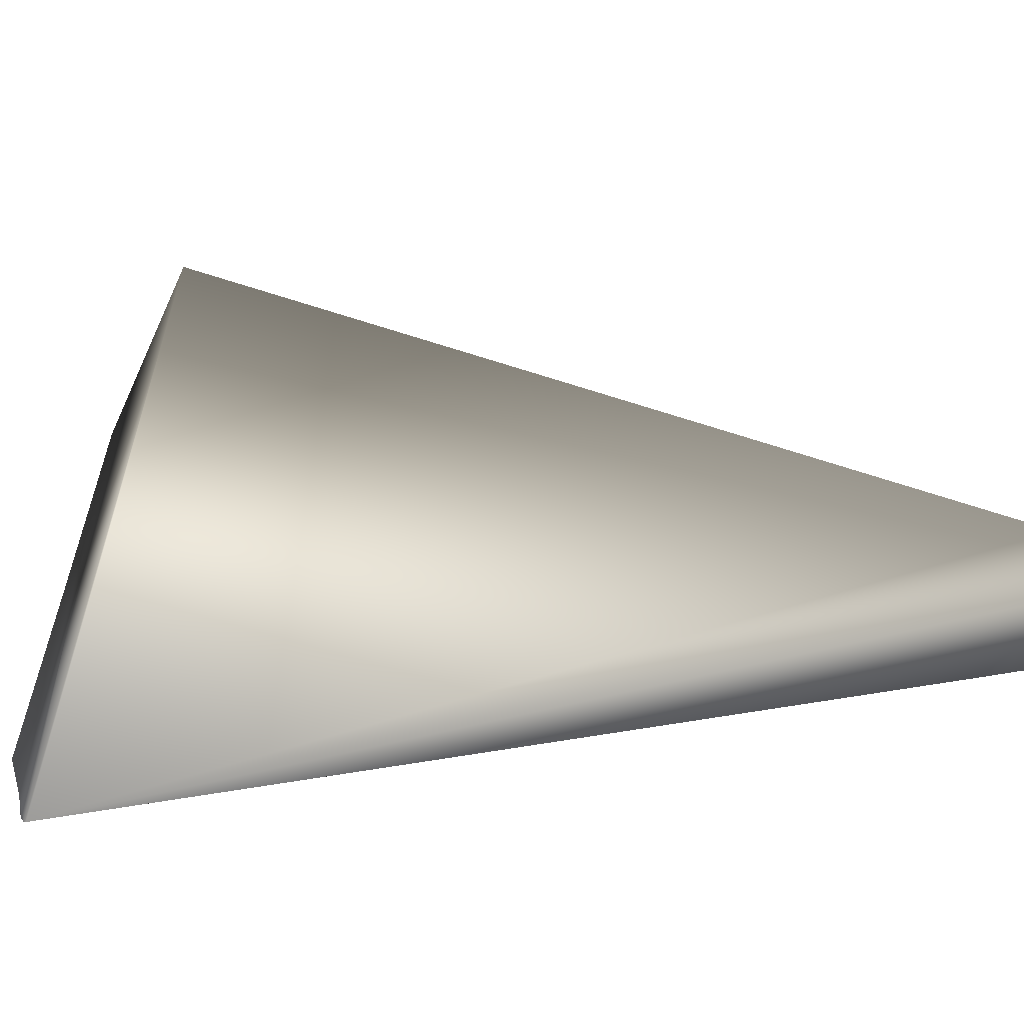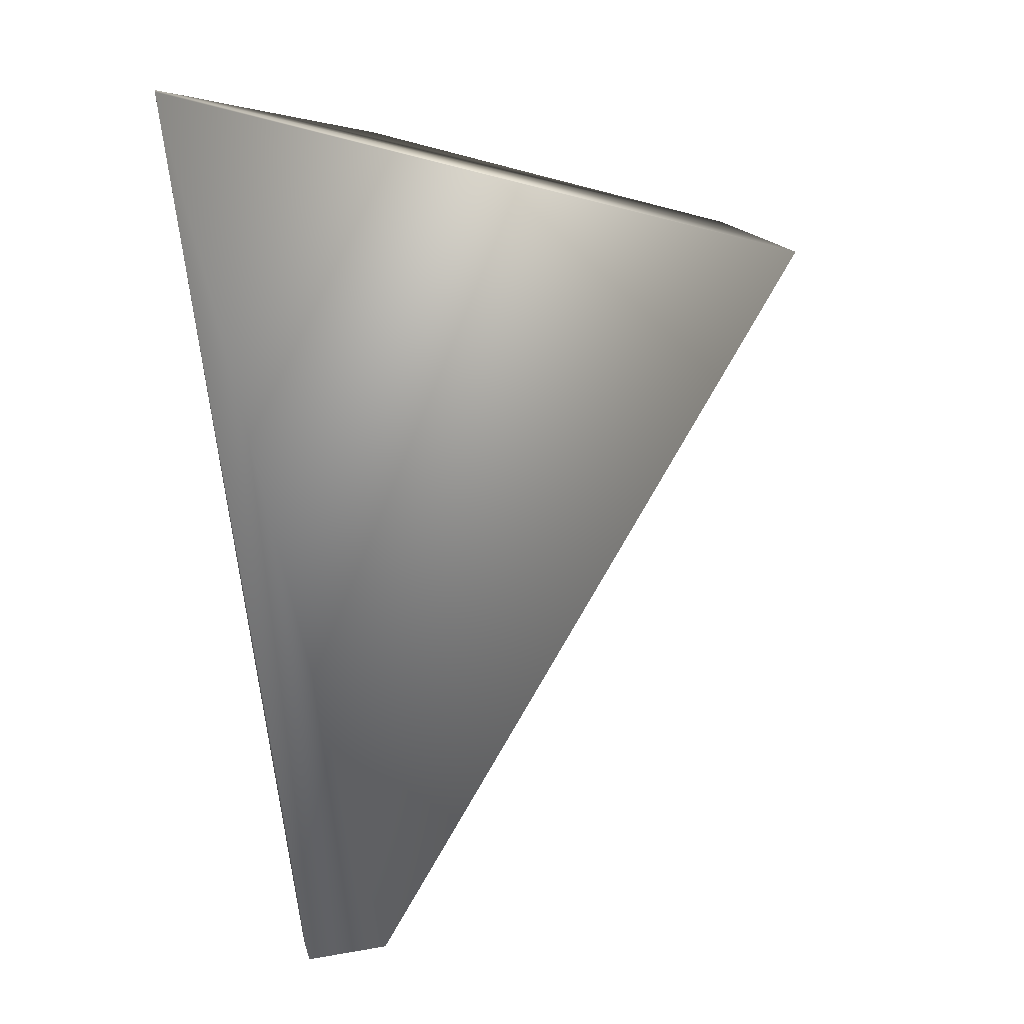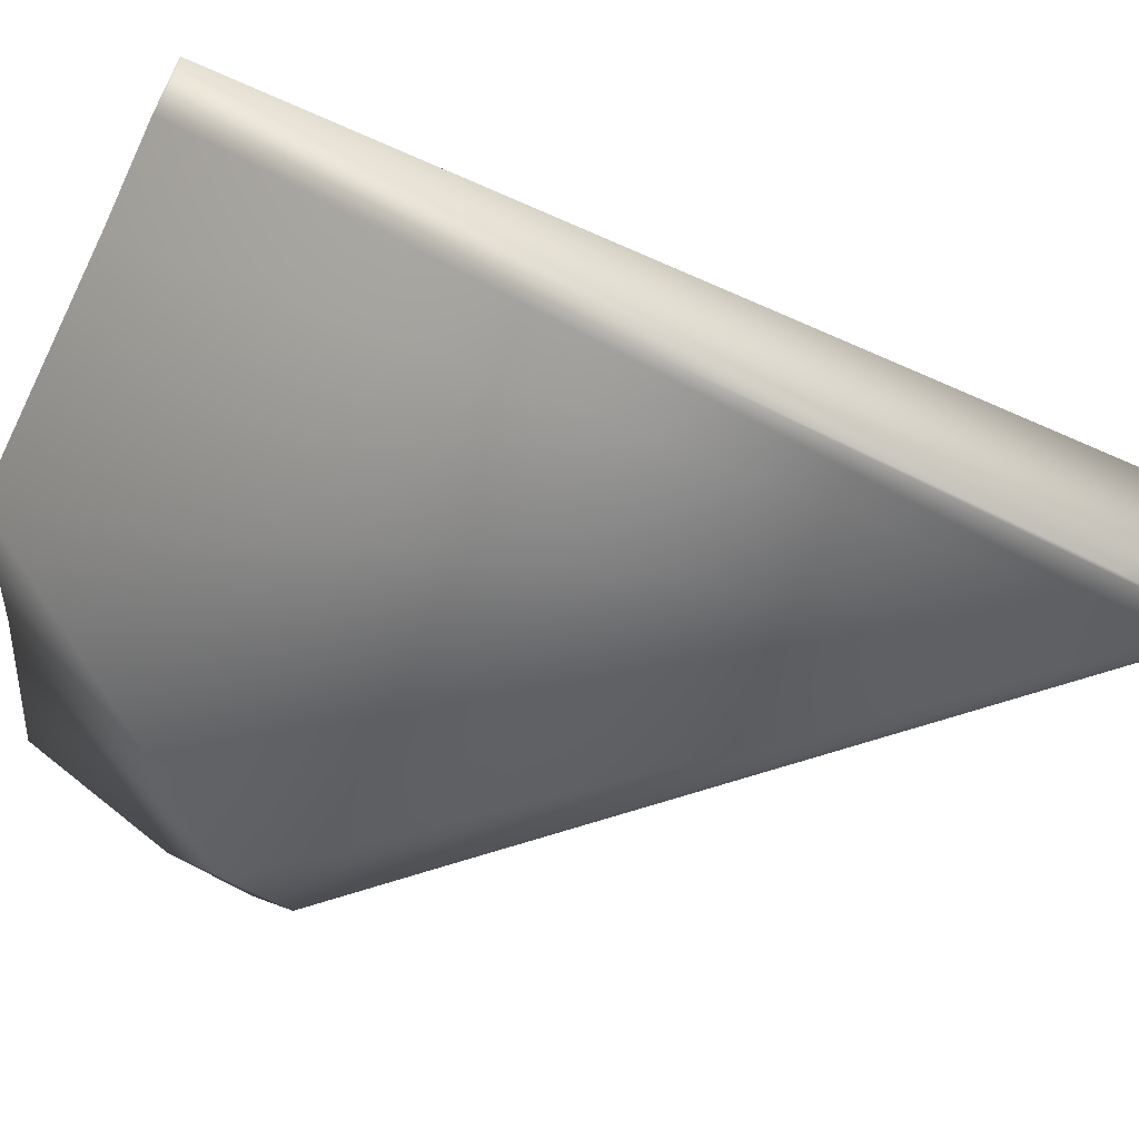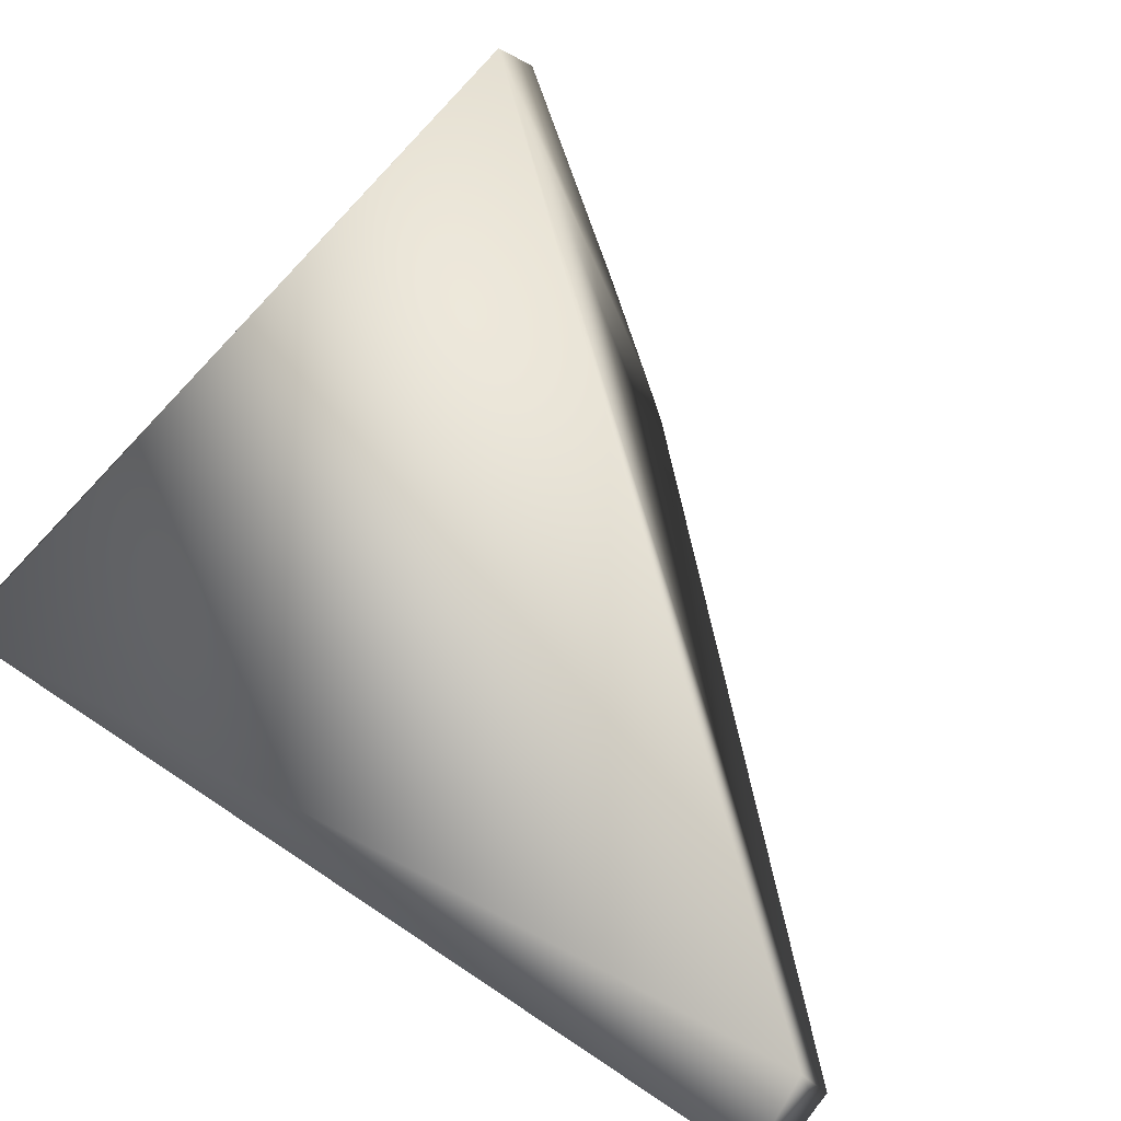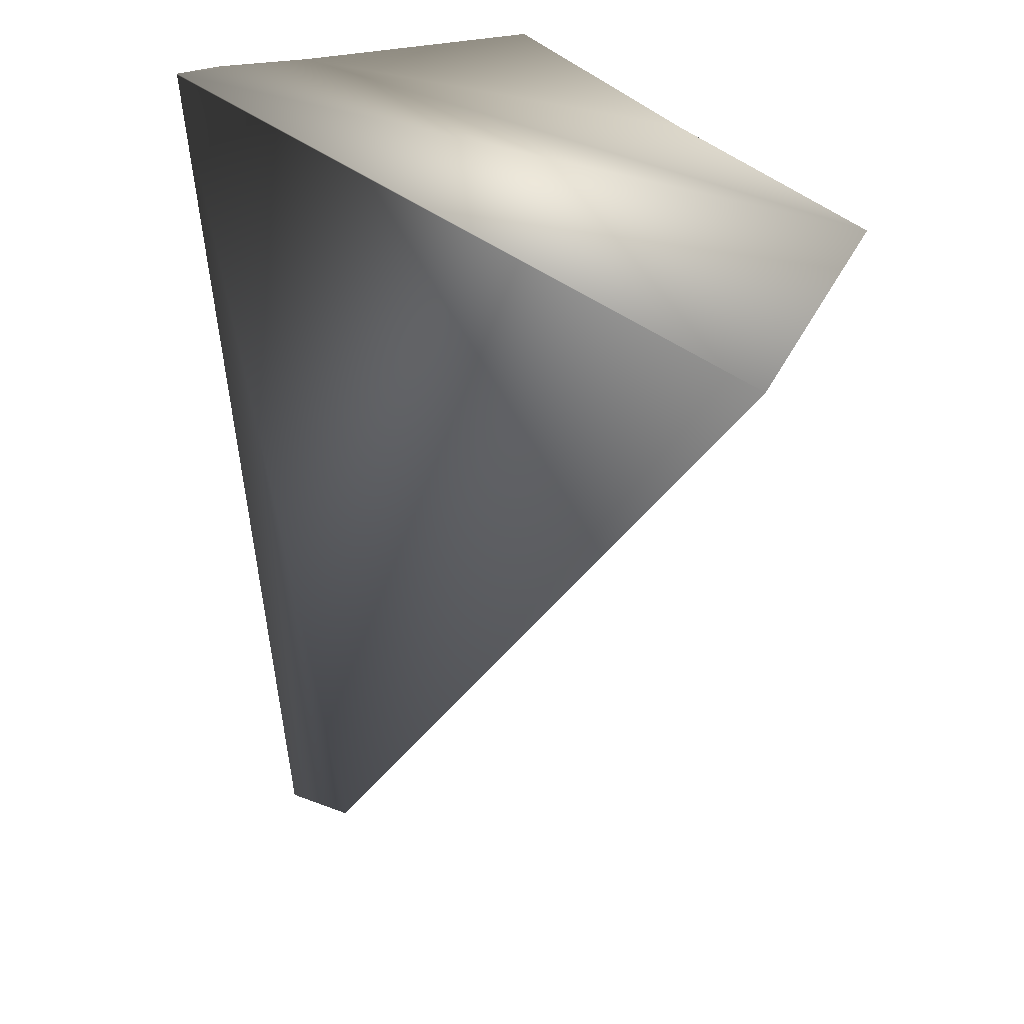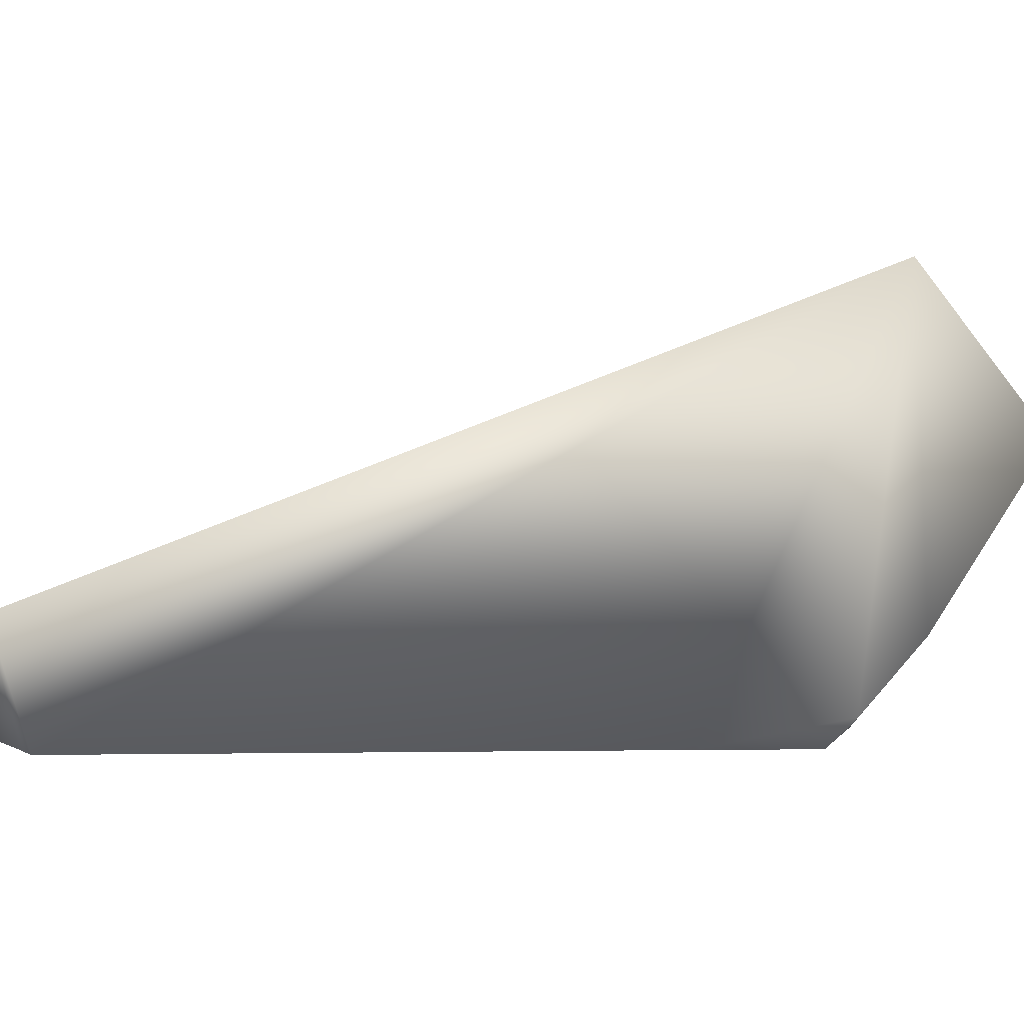
<metadata>
{"format":"obj","ext":"obj","renderer":"f3d","projection":"perspective","resolution":1024,"background":"white","views":[{"elev":6.1,"azim":82.3,"up":"+Y"},{"elev":-4.1,"azim":128.5,"up":"+Z"},{"elev":-66.2,"azim":68.4,"up":"+Y"},{"elev":58.1,"azim":134.0,"up":"+Y"},{"elev":36.1,"azim":178.5,"up":"+Z"},{"elev":23.9,"azim":-139.3,"up":"+Y"}]}
</metadata>
<code>
g fx_mothership_piece
v 0.3966 -0.1774 -1.102
v 0.3679 -0.1794 -1.098
v -0.3545 -0.317 -0.128
v -0.4865 -0.3568 0.1978
v -0.5086 -0.3469 0.0789
v -0.5362 -0.2965 0.1454
v -0.5885 -0.1625 0.2919
v -0.3056 -0.1114 0.6649
v -0.6597 0.1733 0.5728
v 0.00784 -0.3835 0.7543
v 0.4749 -0.3529 0.7155
v 0.6603 -0.3484 0.7031
v 0.4452 -0.1759 -1.108
v 0.4699 -0.1901 -0.9582
v 0.5893 -0.0224 -1.119
v 0.7512 -0.3357 0.689
v 0.7512 -0.3361 0.6931
v -0.3056 -0.1114 0.6649
v 0.4749 -0.3529 0.7155
v 0.00784 -0.3835 0.7543
v -0.6597 0.1733 0.5728
v 0.7512 -0.3361 0.6931
v -0.425 0.5257 0.4205
v 0.6603 -0.3484 0.7031
v -0.5885 -0.1625 0.2919
v 0.7512 -0.3357 0.689
v -0.5362 -0.2965 0.1454
v -0.3545 -0.317 -0.128
v -0.5086 -0.3469 0.0789
v 0.3679 -0.1794 -1.098
v 0.4588 0.06765 -1.099
v 0.5893 -0.0224 -1.119
v 0.3966 -0.1774 -1.102
v 0.4452 -0.1759 -1.108
g fx_mothership_piece_0
f 3 2 1
f 4 3 1
f 4 5 3
f 4 6 5
f 4 7 6
f 4 8 7
f 9 7 8
f 4 10 8
f 10 4 1
f 11 10 1
f 11 1 12
f 1 13 12
f 13 14 12
f 13 15 14
f 16 14 15
f 14 16 12
f 17 12 16
f 20 19 18
f 18 19 21
f 21 19 22
f 23 21 22
f 19 24 22
f 25 21 23
f 23 22 26
f 27 25 23
f 28 27 23
f 29 27 28
f 30 28 23
f 31 23 26
f 31 30 23
f 32 31 26
f 33 30 31
f 32 34 31
f 34 33 31

</code>
